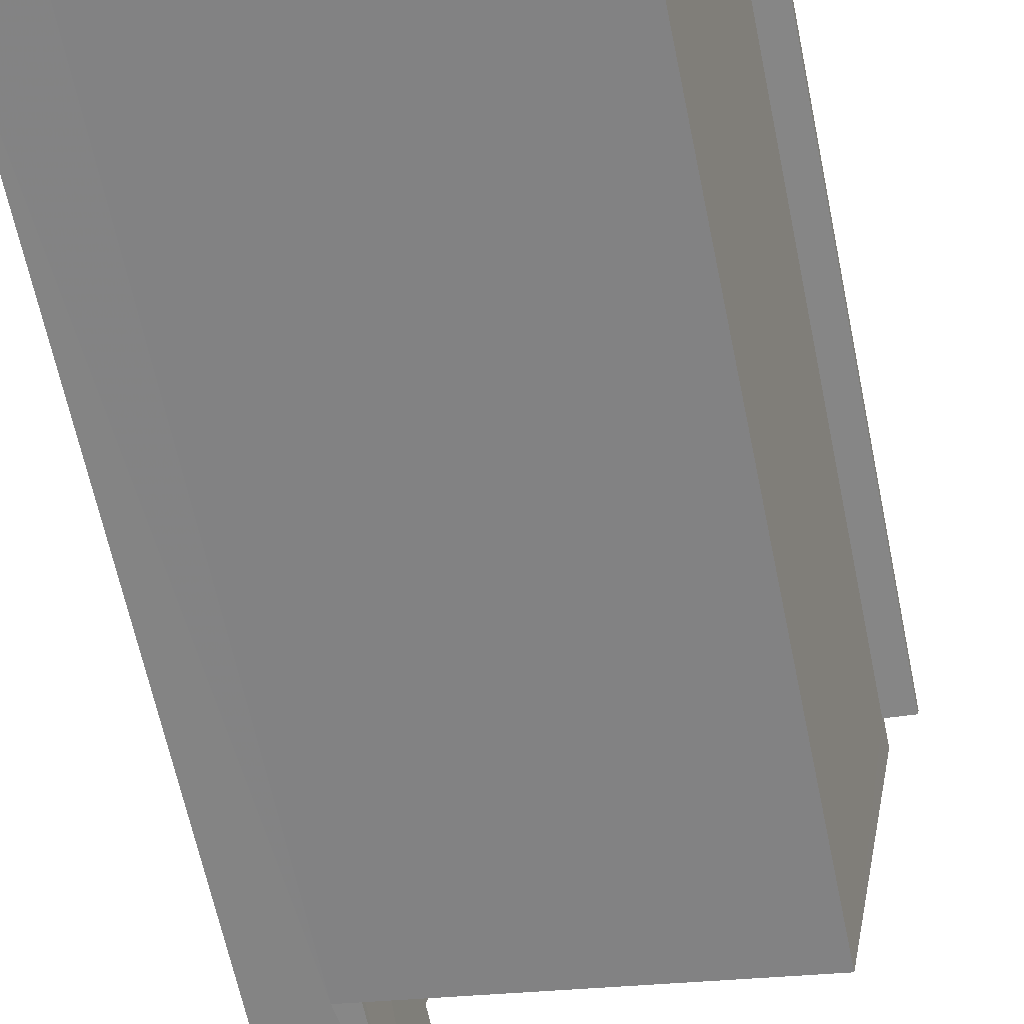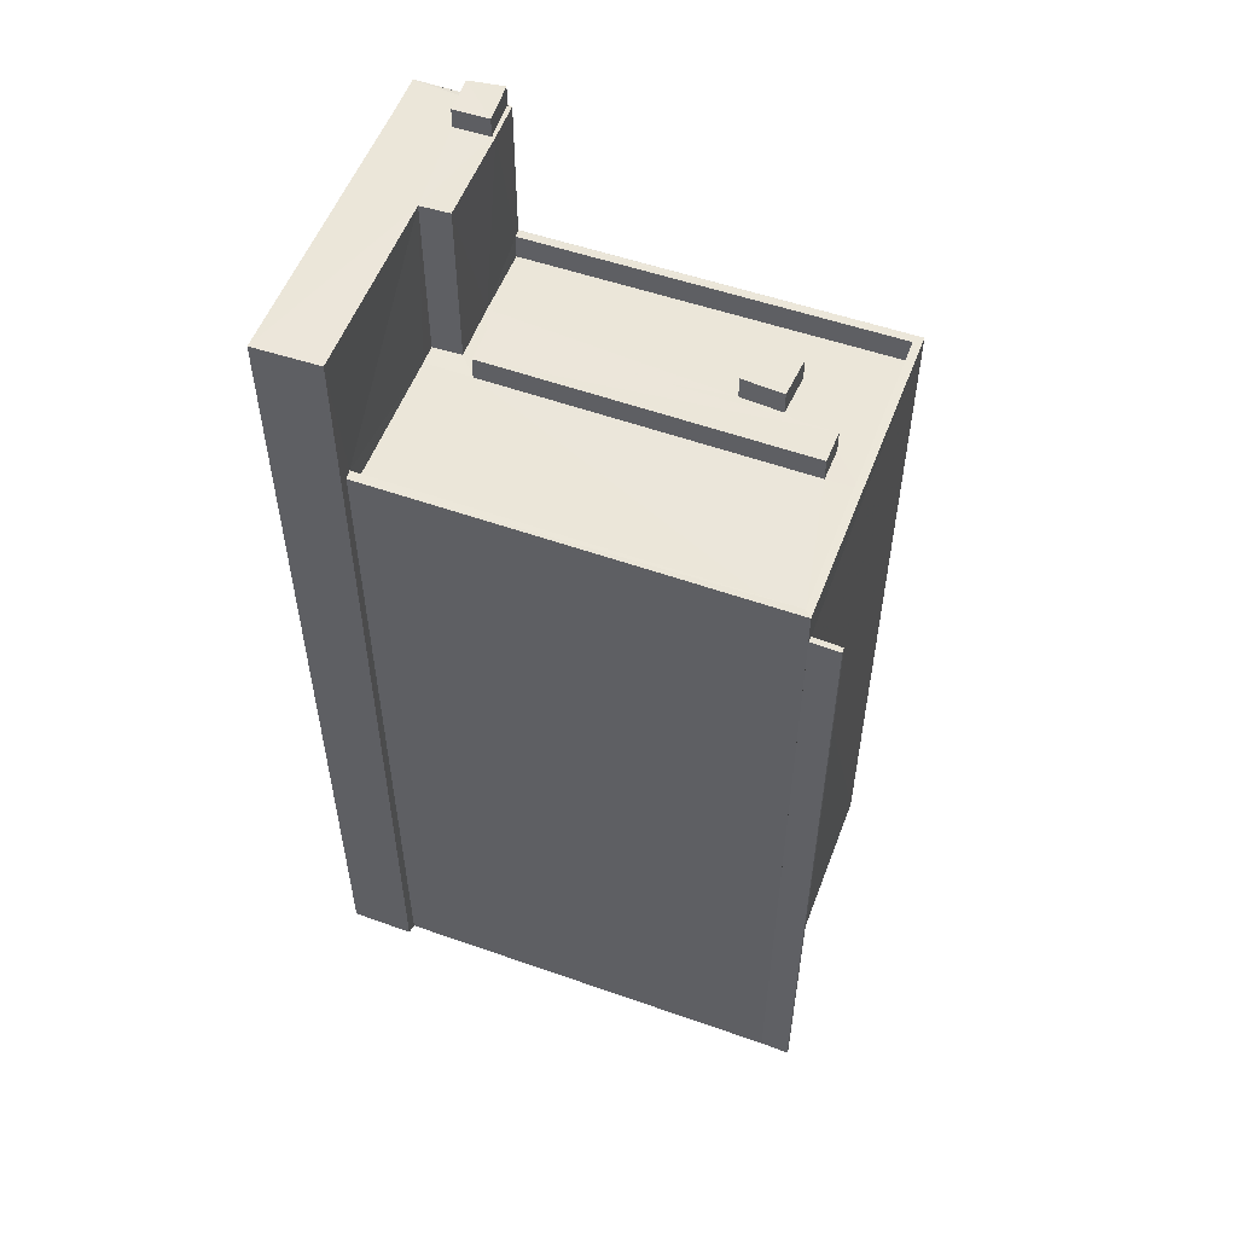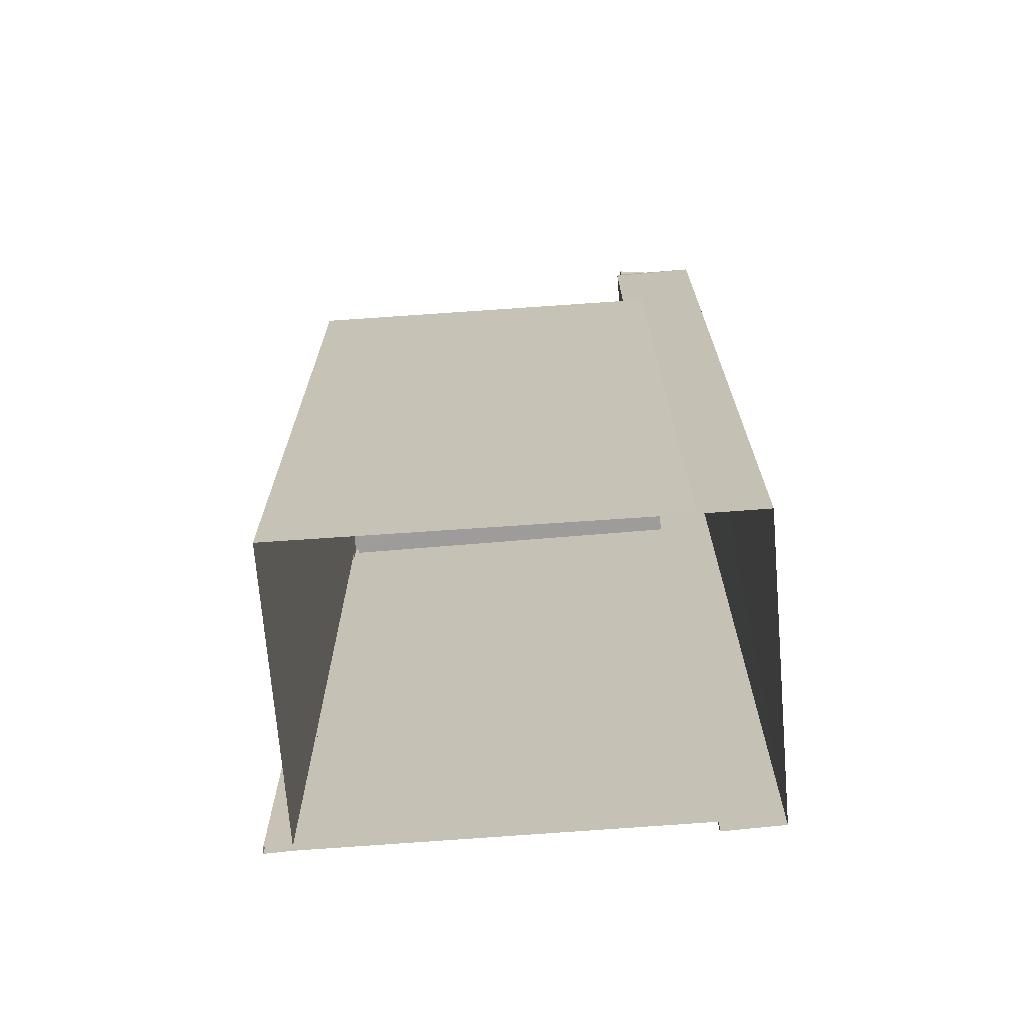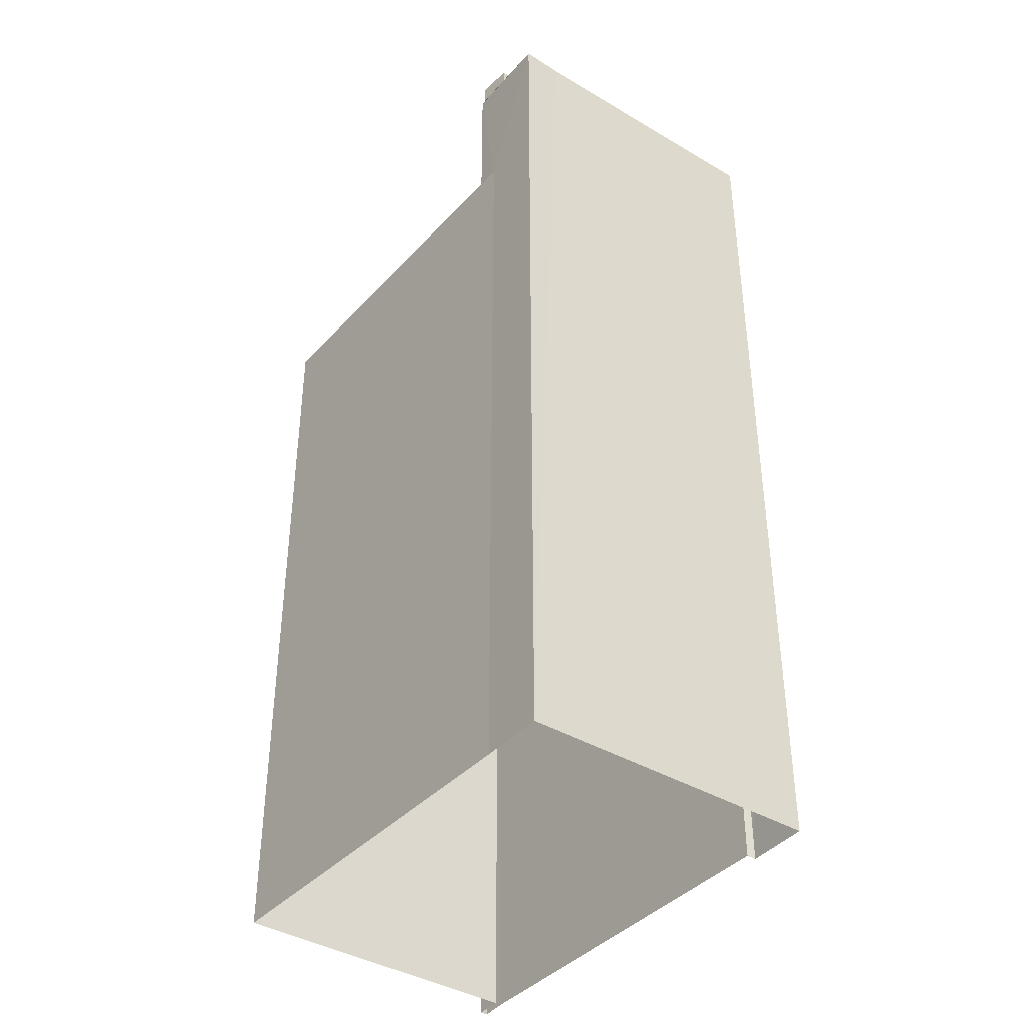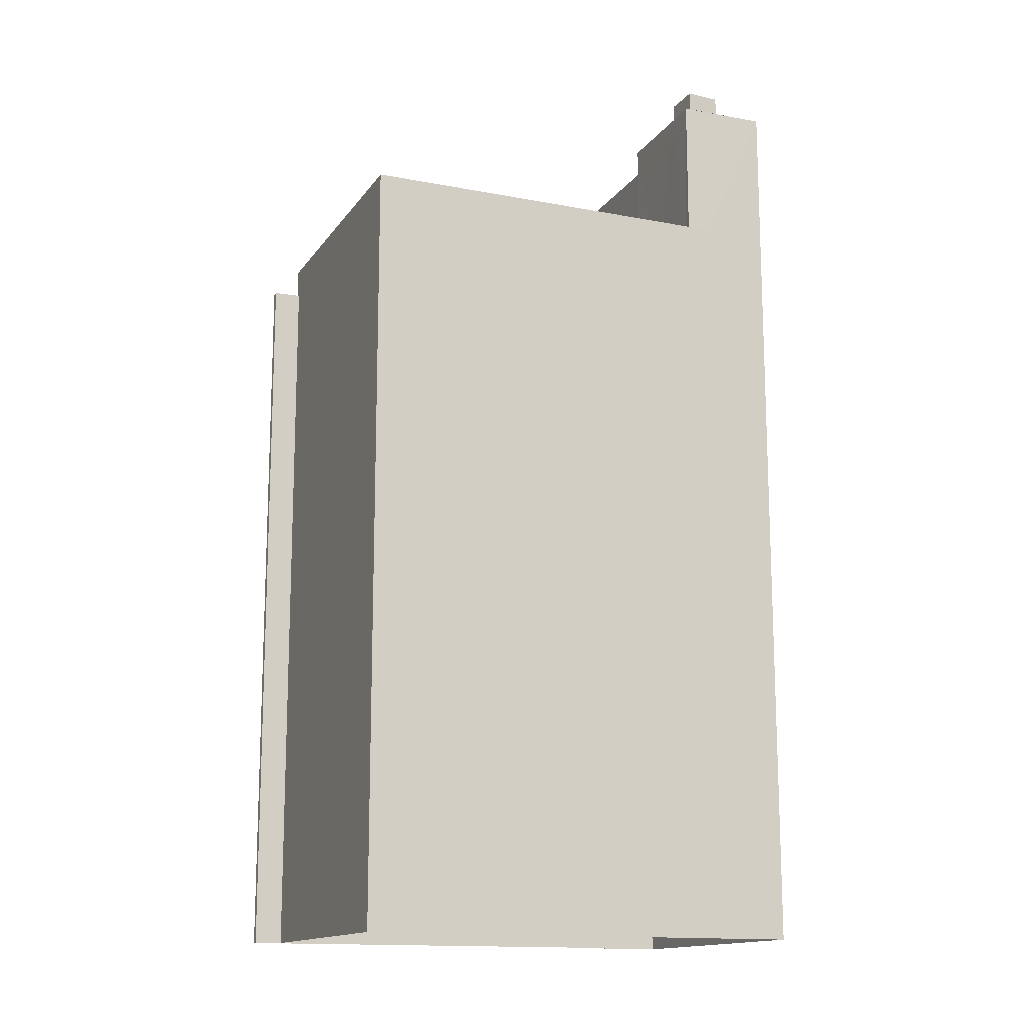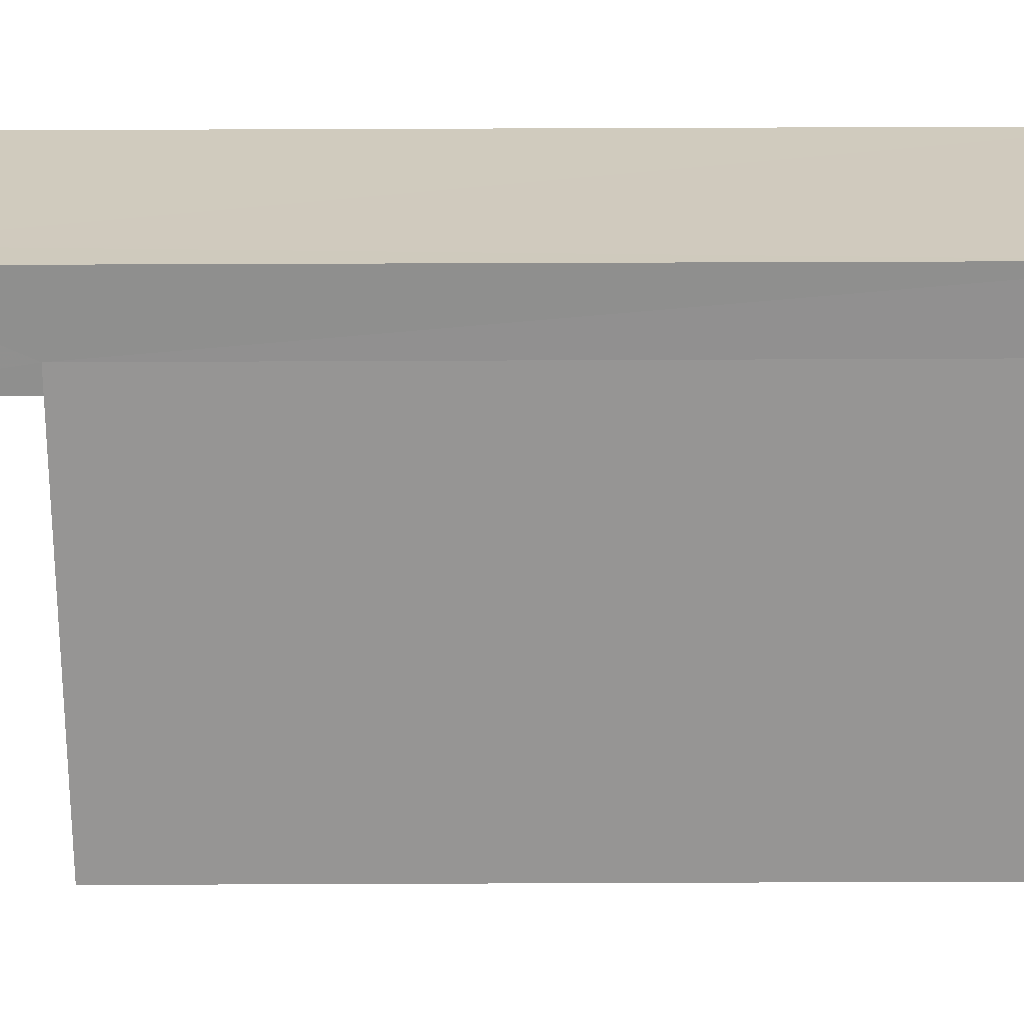
<metadata>
{"format":"obj","ext":"obj","renderer":"f3d","projection":"perspective","resolution":1024,"background":"white","views":[{"elev":-65.4,"azim":-168.1,"up":"+Y"},{"elev":55.4,"azim":-148.5,"up":"+Z"},{"elev":-70.2,"azim":15.5,"up":"+Z"},{"elev":-39.7,"azim":64.2,"up":"+Z"},{"elev":-14.4,"azim":-11.3,"up":"+Z"},{"elev":-56.0,"azim":90.2,"up":"+Y"}]}
</metadata>
<code>
v 1.237e+05 7.852e+05 18.92
v 1.237e+05 7.852e+05 18.92
v 1.237e+05 7.852e+05 18.92
v 1.237e+05 7.852e+05 18.92
v 1.237e+05 7.852e+05 18.92
v 1.237e+05 7.852e+05 18.92
v 1.237e+05 7.852e+05 18.92
v 1.237e+05 7.852e+05 18.92
v 1.237e+05 7.852e+05 18.92
v 1.237e+05 7.852e+05 18.92
v 1.237e+05 7.852e+05 18.92
v 1.237e+05 7.852e+05 57.3
v 1.237e+05 7.852e+05 57.3
v 1.237e+05 7.852e+05 57.3
v 1.237e+05 7.852e+05 57.3
v 1.237e+05 7.852e+05 56.49
v 1.237e+05 7.852e+05 56.49
v 1.237e+05 7.852e+05 56.49
v 1.237e+05 7.852e+05 56.49
v 1.237e+05 7.852e+05 56.49
v 1.237e+05 7.852e+05 56.49
v 1.237e+05 7.852e+05 56.49
v 1.237e+05 7.852e+05 56.49
v 1.237e+05 7.852e+05 56.49
v 1.237e+05 7.852e+05 56.49
v 1.237e+05 7.852e+05 56.49
v 1.237e+05 7.852e+05 56.49
v 1.237e+05 7.852e+05 50.54
v 1.237e+05 7.852e+05 50.54
v 1.237e+05 7.852e+05 50.54
v 1.237e+05 7.852e+05 50.54
v 1.237e+05 7.852e+05 49.61
v 1.237e+05 7.852e+05 49.61
v 1.237e+05 7.852e+05 49.61
v 1.237e+05 7.852e+05 49.61
v 1.237e+05 7.852e+05 49.61
v 1.237e+05 7.852e+05 49.61
v 1.237e+05 7.852e+05 49.61
v 1.237e+05 7.852e+05 49.61
v 1.237e+05 7.852e+05 49.61
v 1.237e+05 7.852e+05 49.61
v 1.237e+05 7.852e+05 49.61
v 1.237e+05 7.852e+05 49.61
v 1.237e+05 7.852e+05 49.61
v 1.237e+05 7.852e+05 49.61
v 1.237e+05 7.852e+05 49.61
v 1.237e+05 7.852e+05 49.61
v 1.237e+05 7.852e+05 49.61
v 1.237e+05 7.852e+05 49.61
v 1.237e+05 7.852e+05 50.61
v 1.237e+05 7.852e+05 50.61
v 1.237e+05 7.852e+05 50.61
v 1.237e+05 7.852e+05 50.61
v 1.237e+05 7.852e+05 50.61
v 1.237e+05 7.852e+05 50.61
v 1.237e+05 7.852e+05 50.61
v 1.237e+05 7.852e+05 50.61
v 1.237e+05 7.852e+05 50.61
v 1.237e+05 7.852e+05 50.54
v 1.237e+05 7.852e+05 50.54
v 1.237e+05 7.852e+05 50.54
v 1.237e+05 7.852e+05 50.54
v 1.237e+05 7.852e+05 49.33
v 1.237e+05 7.852e+05 49.33
v 1.237e+05 7.852e+05 49.33
v 1.237e+05 7.852e+05 49.33
f 1 2 3
f 4 5 6
f 2 7 3
f 5 8 3
f 9 6 5
f 10 11 9
f 7 10 3
f 3 9 5
f 3 10 9
f 12 13 14
f 12 15 13
f 16 17 18
f 19 20 21
f 16 19 17
f 22 20 19
f 19 23 22
f 16 23 19
f 24 25 22
f 25 26 27
f 27 26 18
f 22 23 24
f 18 26 16
f 25 24 26
f 28 29 30
f 28 31 29
f 32 33 34
f 35 32 34
f 33 36 37
f 34 33 37
f 35 38 39
f 33 40 36
f 40 41 36
f 39 32 35
f 42 43 44
f 42 39 45
f 39 38 45
f 44 43 40
f 33 44 40
f 44 39 42
f 46 47 48
f 48 47 43
f 38 46 49
f 38 49 45
f 48 43 42
f 49 46 48
f 50 51 52
f 50 53 54
f 55 56 54
f 55 57 56
f 53 52 58
f 53 55 54
f 50 52 53
f 59 60 61
f 62 59 61
f 63 64 65
f 63 66 64
f 24 14 13
f 24 23 14
f 15 26 24
f 13 15 24
f 26 15 12
f 16 26 12
f 23 12 14
f 23 16 12
f 27 51 25
f 25 51 7
f 27 52 51
f 7 51 10
f 41 19 36
f 3 56 1
f 37 36 57
f 1 56 21
f 57 19 21
f 56 57 21
f 36 19 57
f 20 2 1
f 21 20 1
f 22 7 2
f 2 20 22
f 25 7 22
f 17 40 43
f 43 47 58
f 18 17 43
f 18 58 27
f 27 58 52
f 18 43 58
f 17 19 41
f 40 17 41
f 44 28 30
f 44 33 28
f 29 44 30
f 29 39 44
f 32 29 31
f 32 39 29
f 33 32 31
f 28 33 31
f 37 55 34
f 37 57 55
f 47 46 53
f 58 47 53
f 34 55 35
f 38 35 53
f 38 53 46
f 35 55 53
f 9 11 65
f 11 50 65
f 5 63 8
f 65 50 54
f 63 65 54
f 8 63 54
f 51 50 11
f 10 51 11
f 56 3 8
f 54 56 8
f 48 61 60
f 48 42 61
f 49 60 59
f 49 48 60
f 49 59 62
f 45 49 62
f 45 62 61
f 42 45 61
f 9 64 6
f 9 65 64
f 66 4 6
f 64 66 6
f 5 66 63
f 5 4 66

</code>
